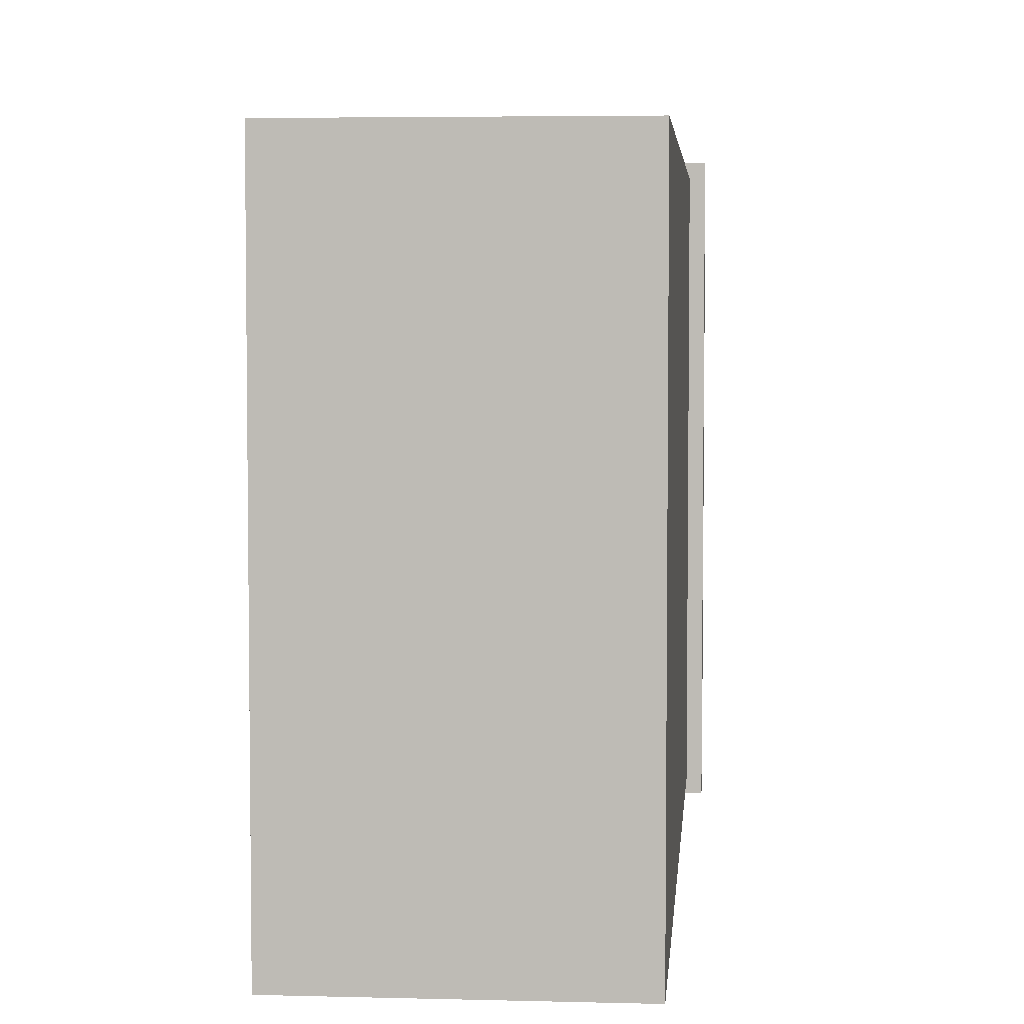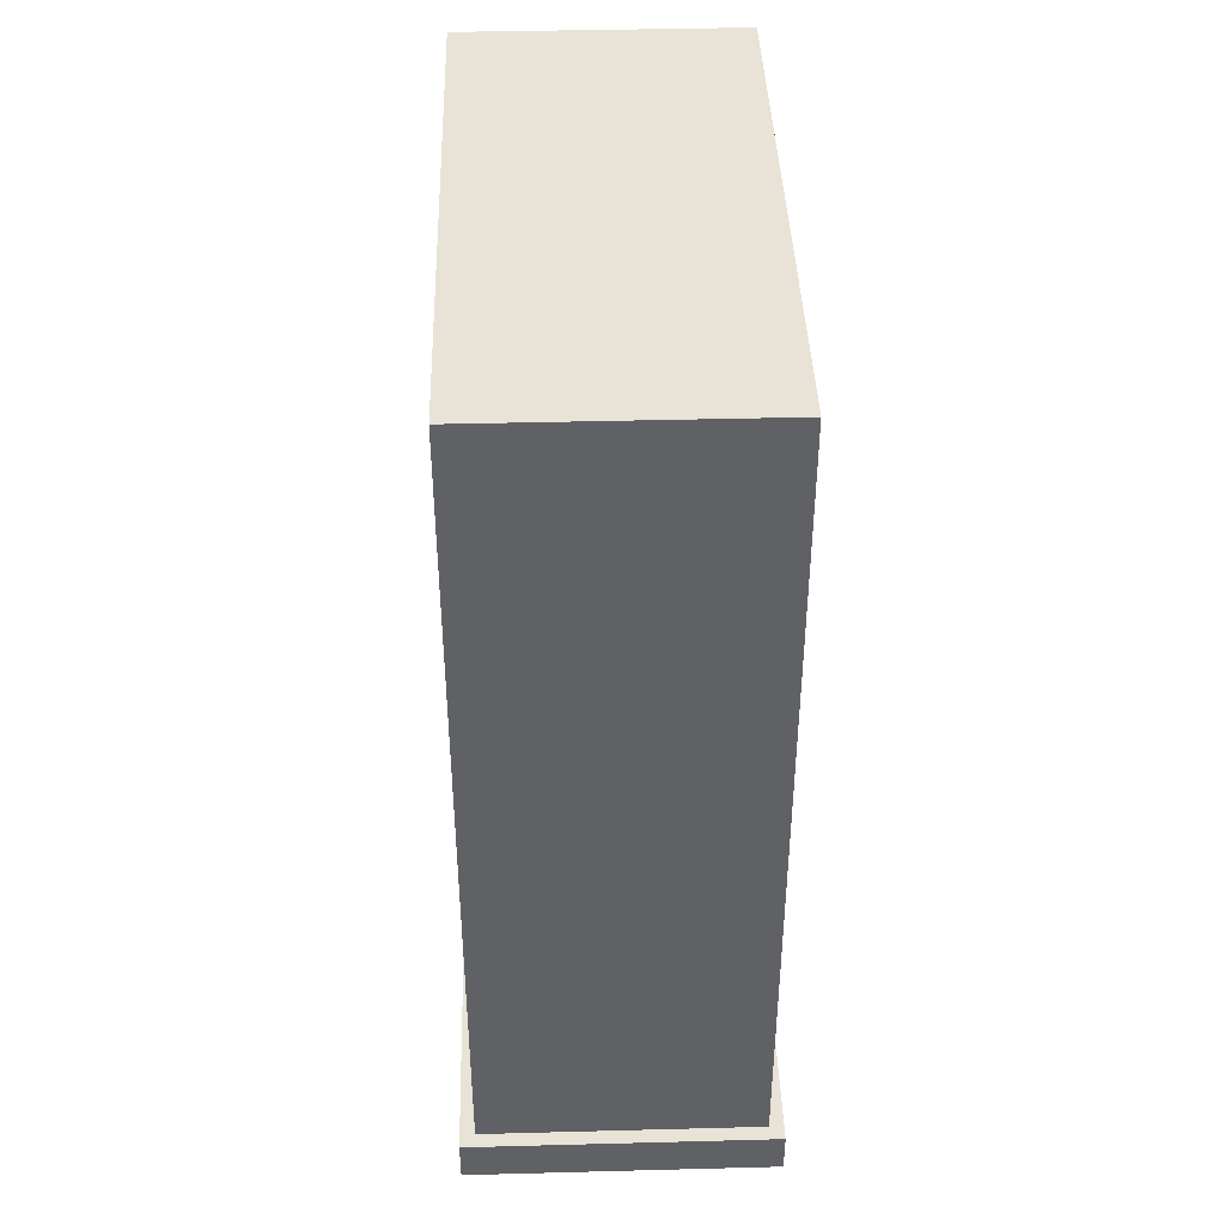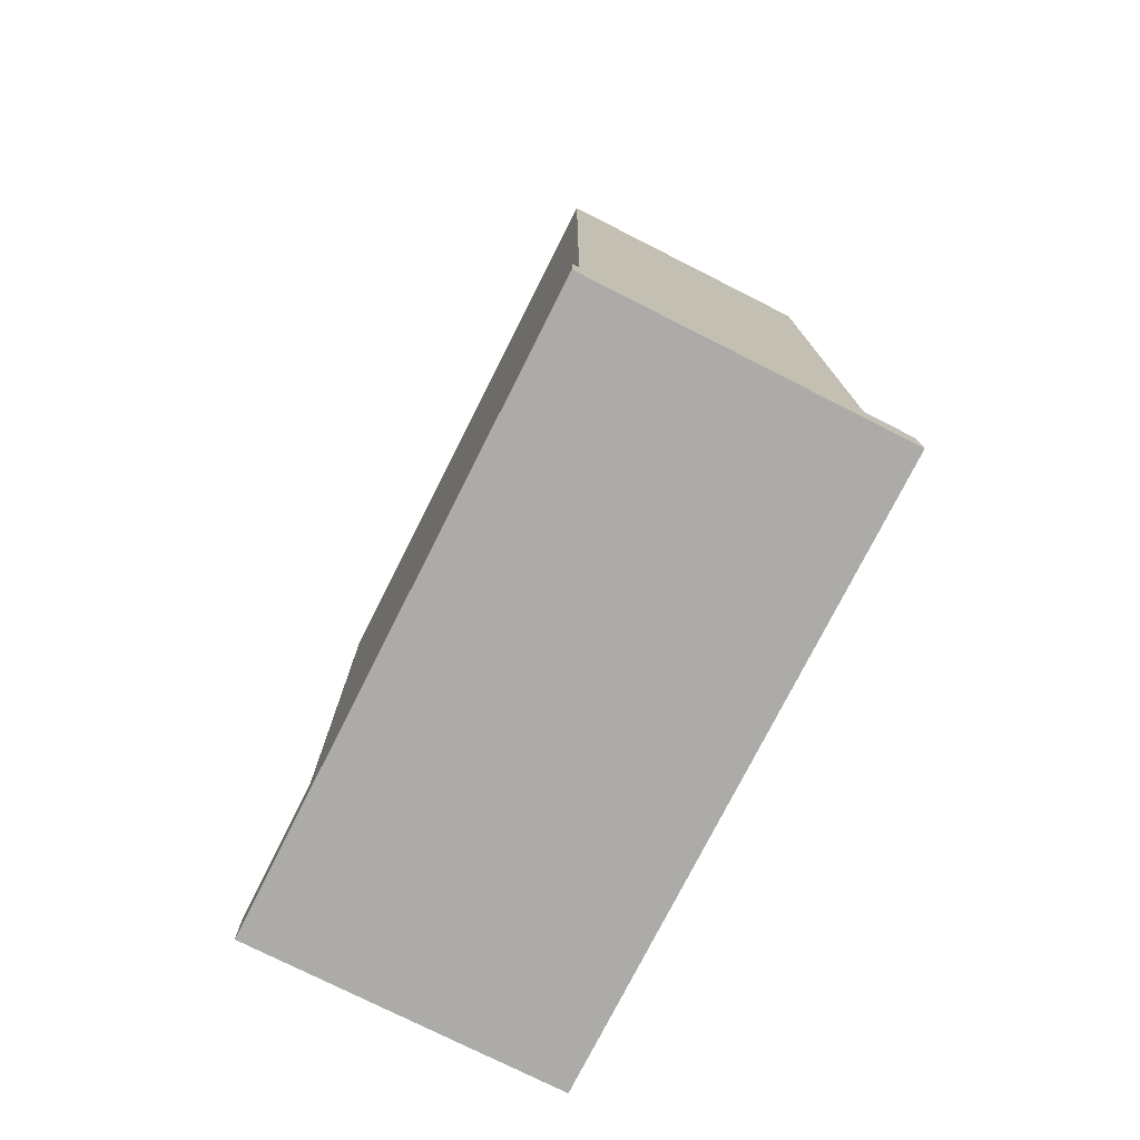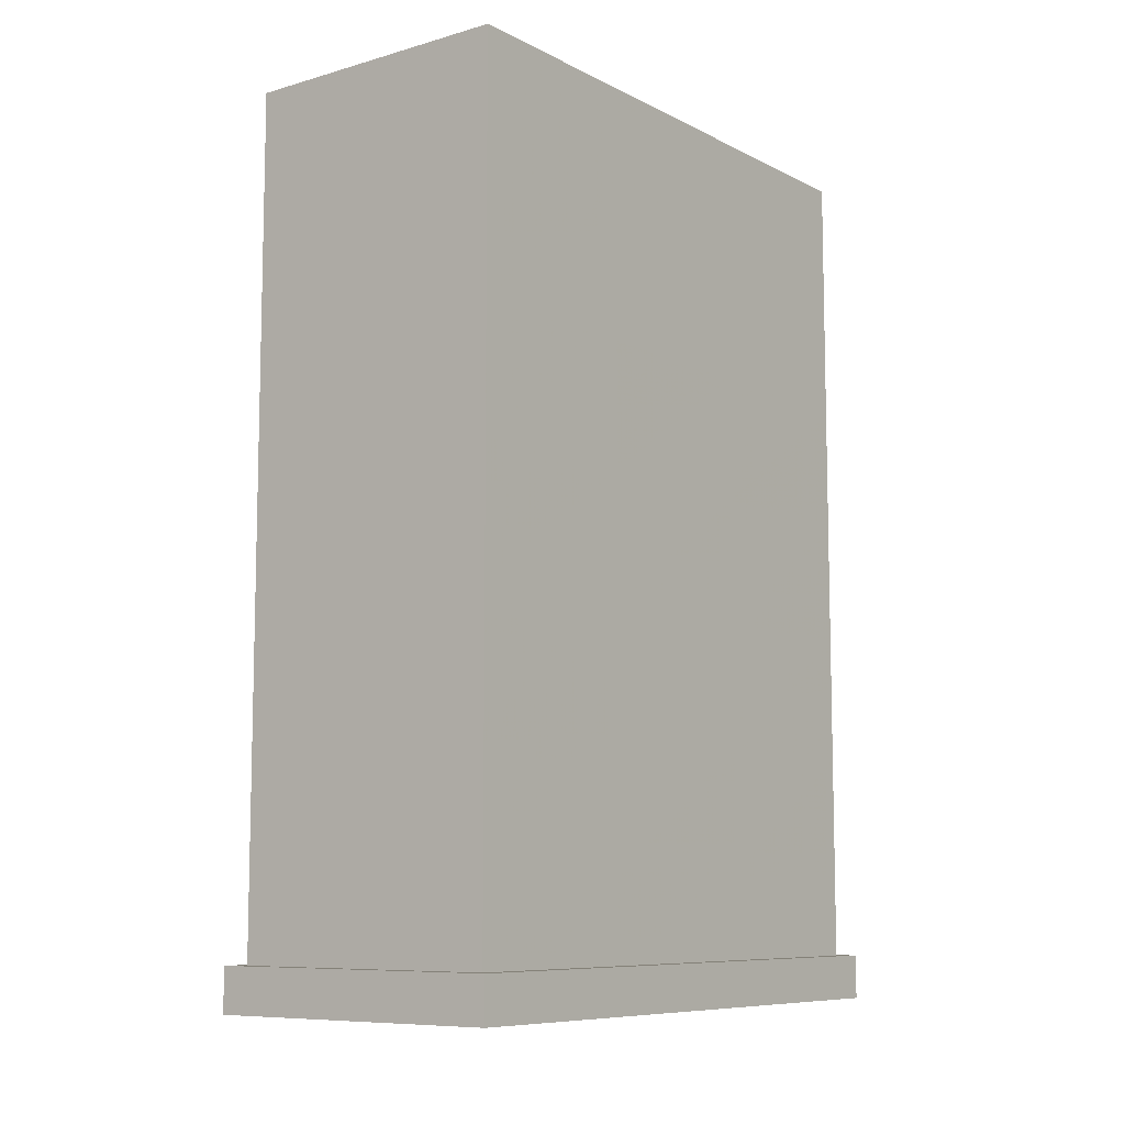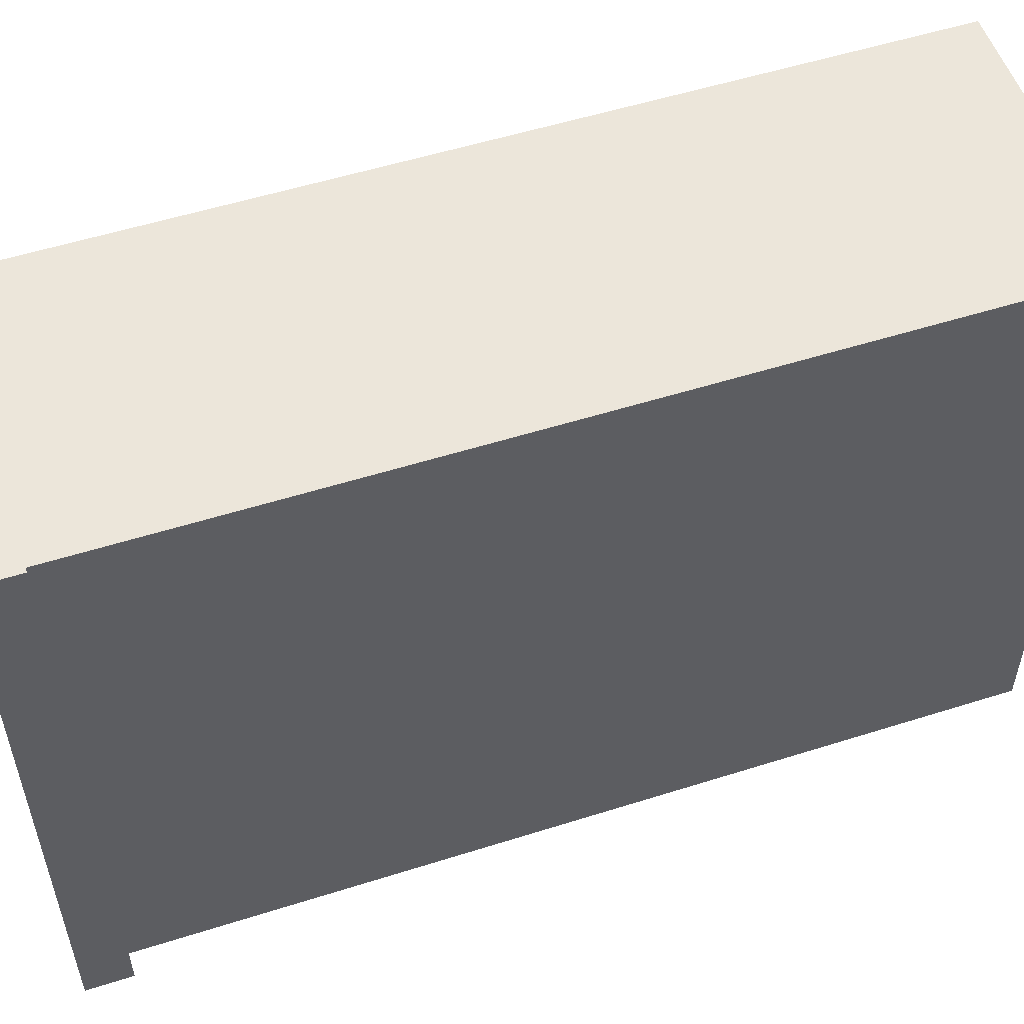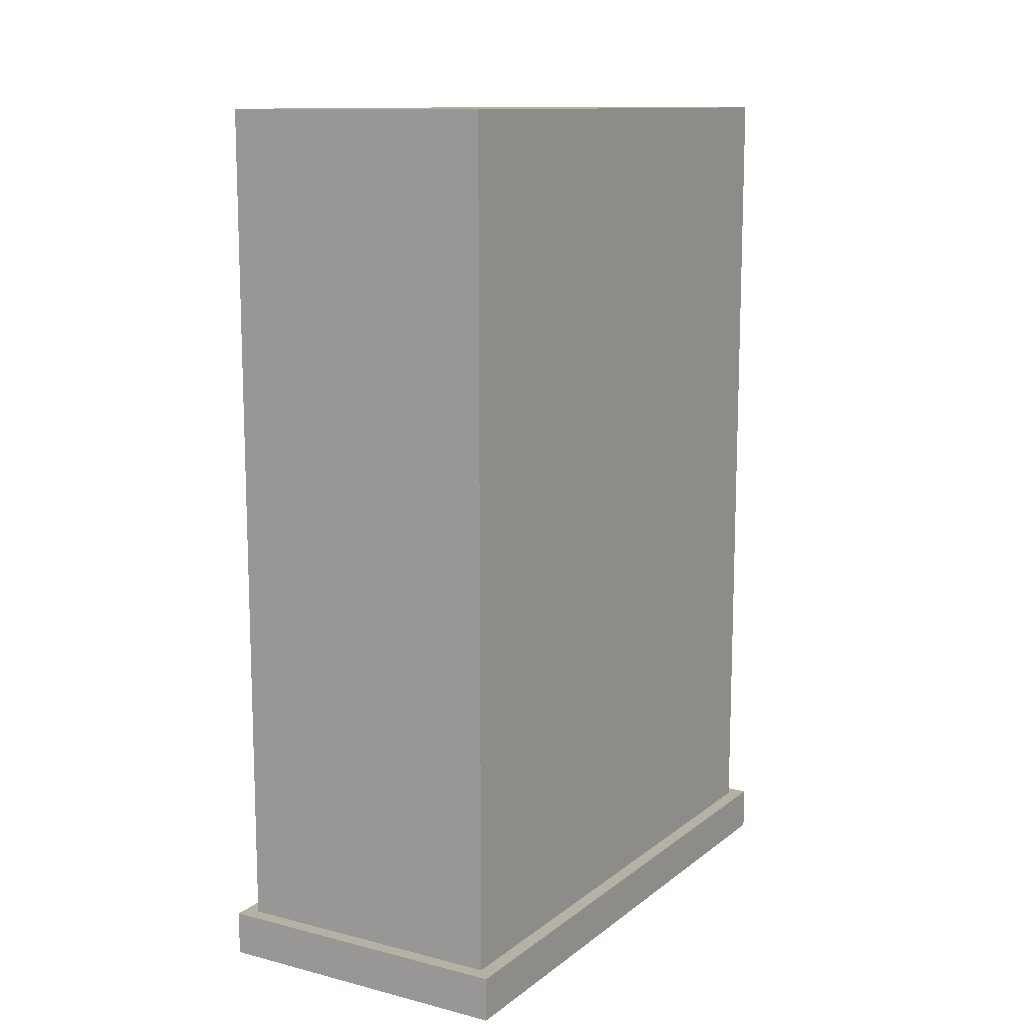
<metadata>
{"format":"obj","ext":"obj","renderer":"f3d","projection":"perspective","resolution":1024,"background":"white","views":[{"elev":4.5,"azim":-175.2,"up":"+Z"},{"elev":41.4,"azim":-1.8,"up":"+Y"},{"elev":-76.2,"azim":153.2,"up":"+Y"},{"elev":-8.7,"azim":-142.7,"up":"+Y"},{"elev":54.2,"azim":71.4,"up":"+Z"},{"elev":12.0,"azim":-149.2,"up":"+Y"}]}
</metadata>
<code>
g TSP_House_Chimney_01A_Base
v 0.475 0.4286 -1
v 0.475 0.8571 -1
v -0.475 0.8571 -1
v -0.475 0.4286 -1
v 0.475 0.8571 -1
v 0.475 1.286 -1
v -0.475 1.286 -1
v -0.475 0.8571 -1
v 0.475 1.286 -1
v 0.475 1.714 -1
v -0.475 1.714 -1
v -0.475 1.286 -1
v 0.475 1.714 -1
v 0.475 2.143 -1
v -0.475 2.143 -1
v -0.475 1.714 -1
v 0.475 2.143 -1
v 0.475 2.571 -1
v -0.475 2.571 -1
v -0.475 2.143 -1
v 0.475 2.571 -1
v 0.475 3 -1
v -0.475 3 -1
v -0.475 2.571 -1
v -0.475 0.4286 1
v -0.475 0.8571 1
v 0.475 0.8571 1
v 0.475 0.4286 1
v -0.475 0.15 1
v 0.475 0.15 1
v -0.475 0.8571 1
v -0.475 1.286 1
v 0.475 1.286 1
v 0.475 0.8571 1
v -0.475 1.286 1
v -0.475 1.714 1
v 0.475 1.714 1
v 0.475 1.286 1
v -0.475 1.714 1
v -0.475 2.143 1
v 0.475 2.143 1
v 0.475 1.714 1
v -0.475 2.143 1
v -0.475 2.571 1
v 0.475 2.571 1
v 0.475 2.143 1
v -0.475 2.571 1
v -0.475 3 1
v 0.475 3 1
v 0.475 2.571 1
v -0.475 0.4286 0.3333
v -0.475 0.8571 1
v -0.475 0.4286 1
v -0.475 0.8571 0.3333
v -0.475 0.4286 -0.3333
v -0.475 0.8571 -0.3333
v -0.475 0.8571 0.3333
v -0.475 1.286 0.3333
v -0.475 1.286 1
v -0.475 0.8571 1
v -0.475 1.286 0.3333
v -0.475 1.714 0.3333
v -0.475 1.714 1
v -0.475 1.286 1
v -0.475 1.714 0.3333
v -0.475 2.143 1
v -0.475 1.714 1
v -0.475 2.143 0.3333
v -0.475 1.714 -0.3333
v -0.475 2.143 -0.3333
v -0.475 1.714 -1
v -0.475 2.143 -1
v -0.475 2.143 0.3333
v -0.475 2.571 0.3333
v -0.475 2.571 1
v -0.475 2.143 1
v -0.475 2.571 0.3333
v -0.475 3 0.3333
v -0.475 3 1
v -0.475 2.571 1
v -0.475 2.571 -1
v -0.475 3 -1
v -0.475 3 -0.3333
v -0.475 2.571 -0.3333
v -0.475 2.571 -0.3333
v -0.475 3 -0.3333
v -0.475 3 0.3333
v -0.475 2.571 0.3333
v -0.475 2.143 -1
v -0.475 2.571 -1
v -0.475 2.571 -0.3333
v -0.475 2.143 -0.3333
v -0.475 2.143 -0.3333
v -0.475 2.571 -0.3333
v -0.475 2.571 0.3333
v -0.475 2.143 0.3333
v -0.475 1.286 -1
v -0.475 1.714 -1
v -0.475 1.714 -0.3333
v -0.475 1.286 -0.3333
v -0.475 1.286 -0.3333
v -0.475 1.714 -0.3333
v -0.475 1.714 0.3333
v -0.475 1.286 0.3333
v -0.475 0.8571 -1
v -0.475 1.286 -1
v -0.475 1.286 -0.3333
v -0.475 0.8571 -0.3333
v -0.475 0.8571 -0.3333
v -0.475 1.286 -0.3333
v -0.475 1.286 0.3333
v -0.475 0.8571 0.3333
v -0.475 0.4286 -1
v -0.475 0.8571 -1
v -0.475 0.8571 -0.3333
v -0.475 0.4286 -0.3333
v 0.475 0.4286 -0.3333
v 0.475 0.8571 -1
v 0.475 0.4286 -1
v 0.475 0.8571 -0.3333
v 0.475 0.4286 0.3333
v 0.475 0.8571 0.3333
v 0.475 0.8571 -0.3333
v 0.475 1.286 -0.3333
v 0.475 1.286 -1
v 0.475 0.8571 -1
v 0.475 1.286 -0.3333
v 0.475 1.714 -0.3333
v 0.475 1.714 -1
v 0.475 1.286 -1
v 0.475 1.714 -0.3333
v 0.475 2.143 -0.3333
v 0.475 2.143 -1
v 0.475 1.714 -1
v 0.475 2.143 -0.3333
v 0.475 2.571 -0.3333
v 0.475 2.571 -1
v 0.475 2.143 -1
v 0.475 2.571 -0.3333
v 0.475 3 -0.3333
v 0.475 3 -1
v 0.475 2.571 -1
v 0.475 2.571 1
v 0.475 3 1
v 0.475 3 0.3333
v 0.475 2.571 0.3333
v 0.475 2.571 0.3333
v 0.475 3 0.3333
v 0.475 3 -0.3333
v 0.475 2.571 -0.3333
v 0.475 2.143 1
v 0.475 2.571 1
v 0.475 2.571 0.3333
v 0.475 2.143 0.3333
v 0.475 2.143 0.3333
v 0.475 2.571 0.3333
v 0.475 2.571 -0.3333
v 0.475 2.143 -0.3333
v 0.475 1.714 1
v 0.475 2.143 1
v 0.475 2.143 0.3333
v 0.475 1.714 0.3333
v 0.475 2.143 -0.3333
v 0.475 1.714 -0.3333
v 0.475 1.286 1
v 0.475 1.714 1
v 0.475 1.714 0.3333
v 0.475 1.286 0.3333
v 0.475 1.286 0.3333
v 0.475 1.714 0.3333
v 0.475 1.714 -0.3333
v 0.475 1.286 -0.3333
v 0.475 0.8571 1
v 0.475 1.286 1
v 0.475 1.286 0.3333
v 0.475 0.8571 0.3333
v 0.475 0.8571 0.3333
v 0.475 1.286 0.3333
v 0.475 1.286 -0.3333
v 0.475 0.8571 -0.3333
v 0.475 0.4286 1
v 0.475 0.8571 1
v 0.475 0.8571 0.3333
v 0.475 0.4286 0.3333
v 0.475 0.15 -1
v 0.475 0.4286 -1
v -0.475 0.4286 -1
v -0.475 0.15 -1
v -0.475 0.15 0.3333
v -0.475 0.4286 0.3333
v -0.475 0.4286 1
v -0.475 0.15 1
v -0.475 0.15 -1
v -0.475 0.4286 -1
v -0.475 0.4286 -0.3333
v -0.475 0.15 -0.3333
v -0.475 0.15 -0.3333
v -0.475 0.4286 -0.3333
v -0.475 0.4286 0.3333
v -0.475 0.15 0.3333
v 0.475 0.15 -0.3333
v 0.475 0.4286 -0.3333
v 0.475 0.4286 -1
v 0.475 0.15 -1
v 0.475 0.15 1
v 0.475 0.4286 1
v 0.475 0.4286 0.3333
v 0.475 0.15 0.3333
v 0.475 0.15 0.3333
v 0.475 0.4286 0.3333
v 0.475 0.4286 -0.3333
v 0.475 0.15 -0.3333
v -0.475 3 -1
v 0.475 3 -1
v 0.475 3 1
v -0.475 3 1
v -0.525 0.15 -1.05
v 0.525 0.15 -1.05
v 0.525 0.15 1.05
v -0.525 0.15 1.05
v -0.525 -2.384e-07 -1.05
v -0.525 -2.384e-07 1.05
v 0.525 -2.384e-07 1.05
v 0.525 -2.384e-07 -1.05
v 0.525 -2.384e-07 -1.05
v 0.525 -2.384e-07 1.05
v 0.525 0.15 1.05
v 0.525 0.15 -1.05
v 0.525 -2.384e-07 1.05
v -0.525 -2.384e-07 1.05
v -0.525 0.15 1.05
v 0.525 0.15 1.05
v -0.525 -2.384e-07 1.05
v -0.525 -2.384e-07 -1.05
v -0.525 0.15 -1.05
v -0.525 0.15 1.05
v -0.525 -2.384e-07 -1.05
v 0.525 -2.384e-07 -1.05
v 0.525 0.15 -1.05
v -0.525 0.15 -1.05
g TSP_House_Chimney_01A_Base_0
f 3 2 1
f 4 3 1
f 7 6 5
f 8 7 5
f 11 10 9
f 12 11 9
f 15 14 13
f 16 15 13
f 19 18 17
f 20 19 17
f 23 22 21
f 24 23 21
f 27 26 25
f 28 27 25
f 28 25 29
f 30 28 29
f 33 32 31
f 34 33 31
f 37 36 35
f 38 37 35
f 41 40 39
f 42 41 39
f 45 44 43
f 46 45 43
f 49 48 47
f 50 49 47
f 53 52 51
f 52 54 51
f 51 54 55
f 54 56 55
f 59 58 57
f 60 59 57
f 63 62 61
f 64 63 61
f 67 66 65
f 66 68 65
f 65 68 69
f 68 70 69
f 69 70 71
f 70 72 71
f 75 74 73
f 76 75 73
f 79 78 77
f 80 79 77
f 83 82 81
f 84 83 81
f 87 86 85
f 88 87 85
f 91 90 89
f 92 91 89
f 95 94 93
f 96 95 93
f 99 98 97
f 100 99 97
f 103 102 101
f 104 103 101
f 107 106 105
f 108 107 105
f 111 110 109
f 112 111 109
f 115 114 113
f 116 115 113
f 119 118 117
f 118 120 117
f 117 120 121
f 120 122 121
f 125 124 123
f 126 125 123
f 129 128 127
f 130 129 127
f 133 132 131
f 134 133 131
f 137 136 135
f 138 137 135
f 141 140 139
f 142 141 139
f 145 144 143
f 146 145 143
f 149 148 147
f 150 149 147
f 153 152 151
f 154 153 151
f 157 156 155
f 158 157 155
f 161 160 159
f 162 161 159
f 163 161 162
f 164 163 162
f 167 166 165
f 168 167 165
f 171 170 169
f 172 171 169
f 175 174 173
f 176 175 173
f 179 178 177
f 180 179 177
f 183 182 181
f 184 183 181
f 187 186 185
f 188 187 185
f 191 190 189
f 192 191 189
f 195 194 193
f 196 195 193
f 199 198 197
f 200 199 197
f 203 202 201
f 204 203 201
f 207 206 205
f 208 207 205
f 211 210 209
f 212 211 209
f 215 214 213
f 216 215 213
f 219 218 217
f 220 219 217
f 223 222 221
f 224 223 221
f 227 226 225
f 228 227 225
f 231 230 229
f 232 231 229
f 235 234 233
f 236 235 233
f 239 238 237
f 240 239 237

</code>
